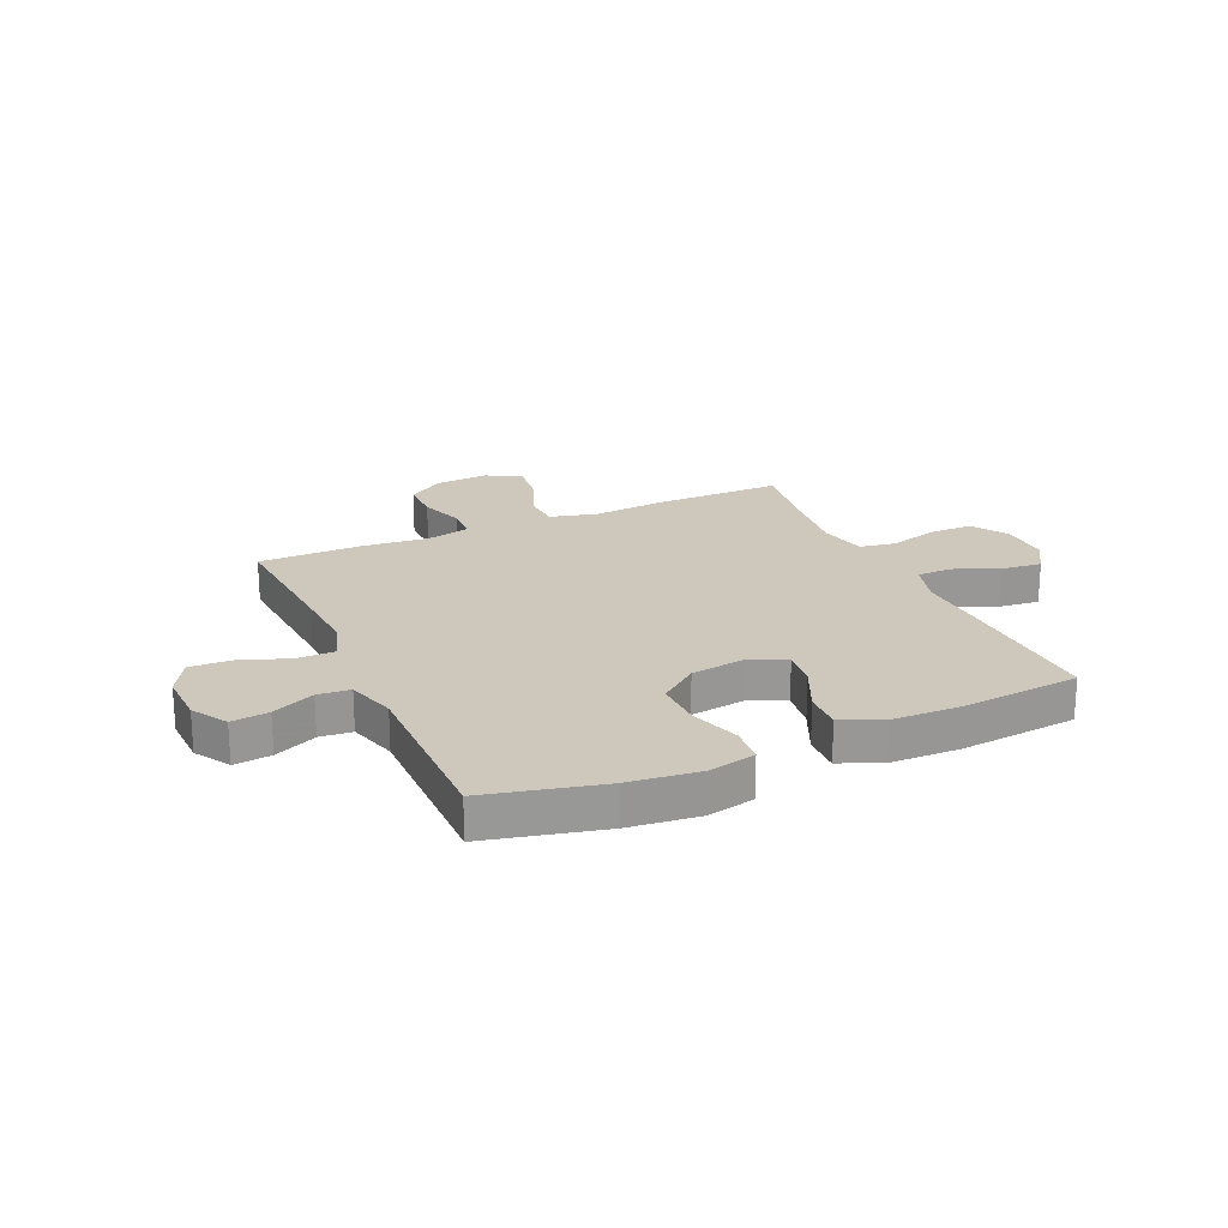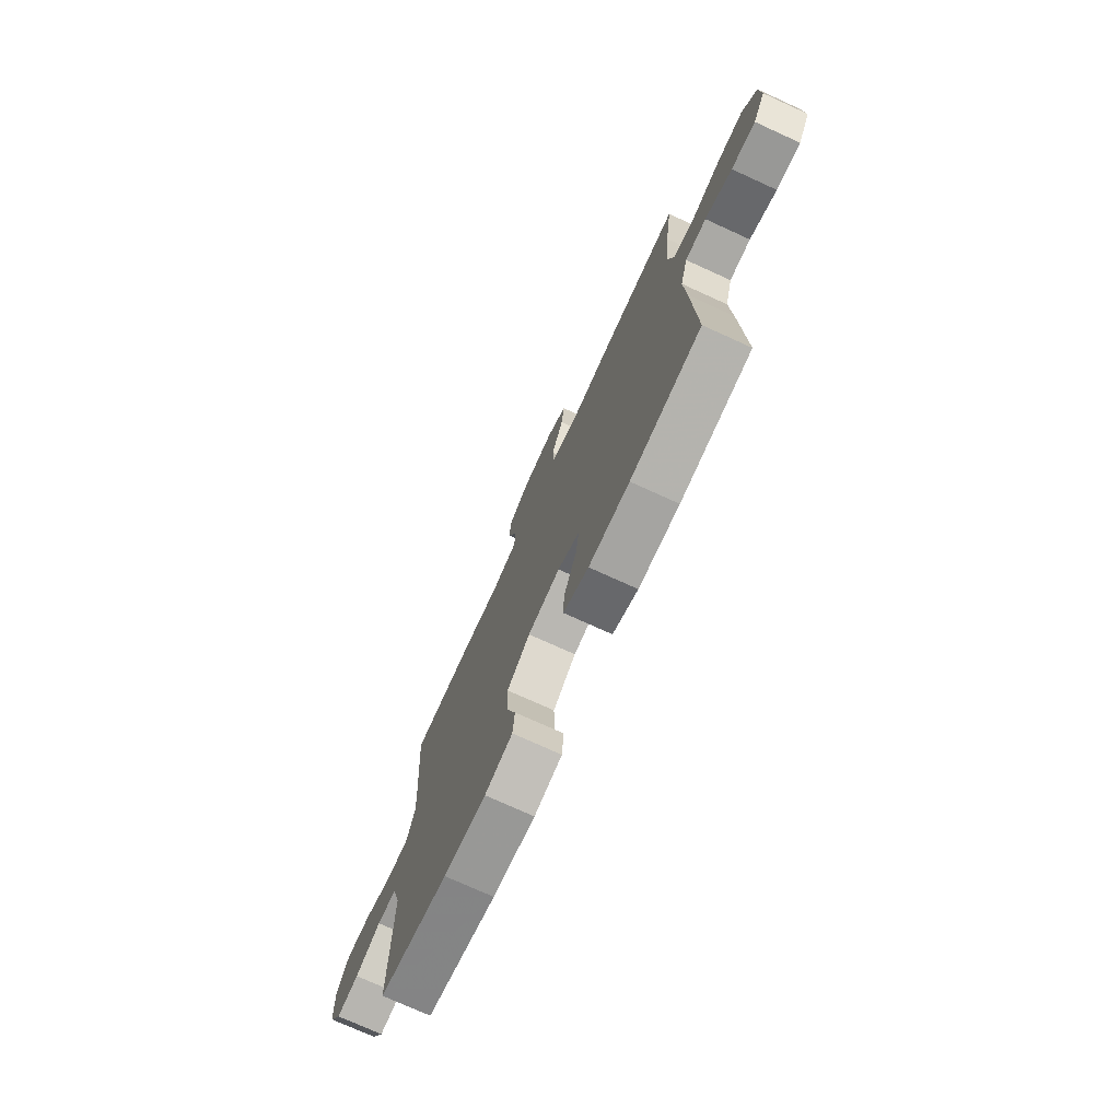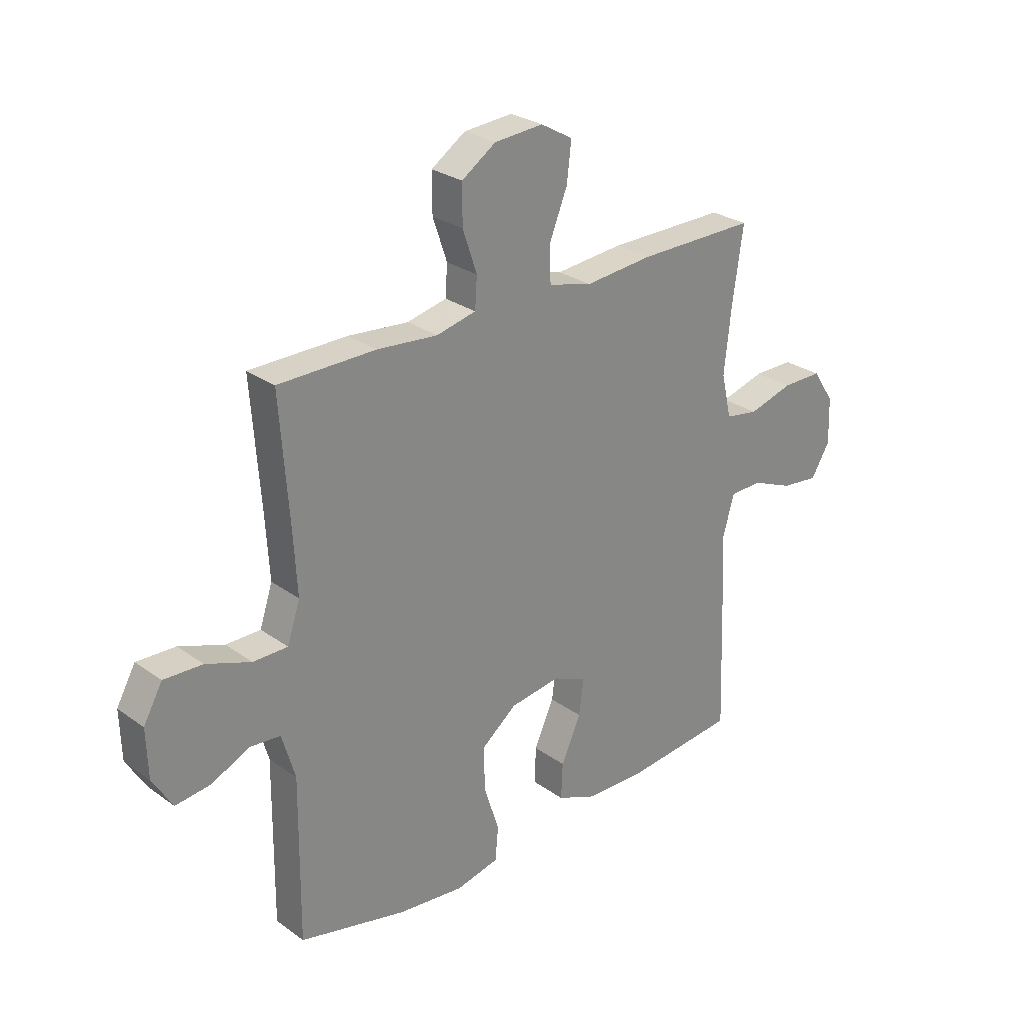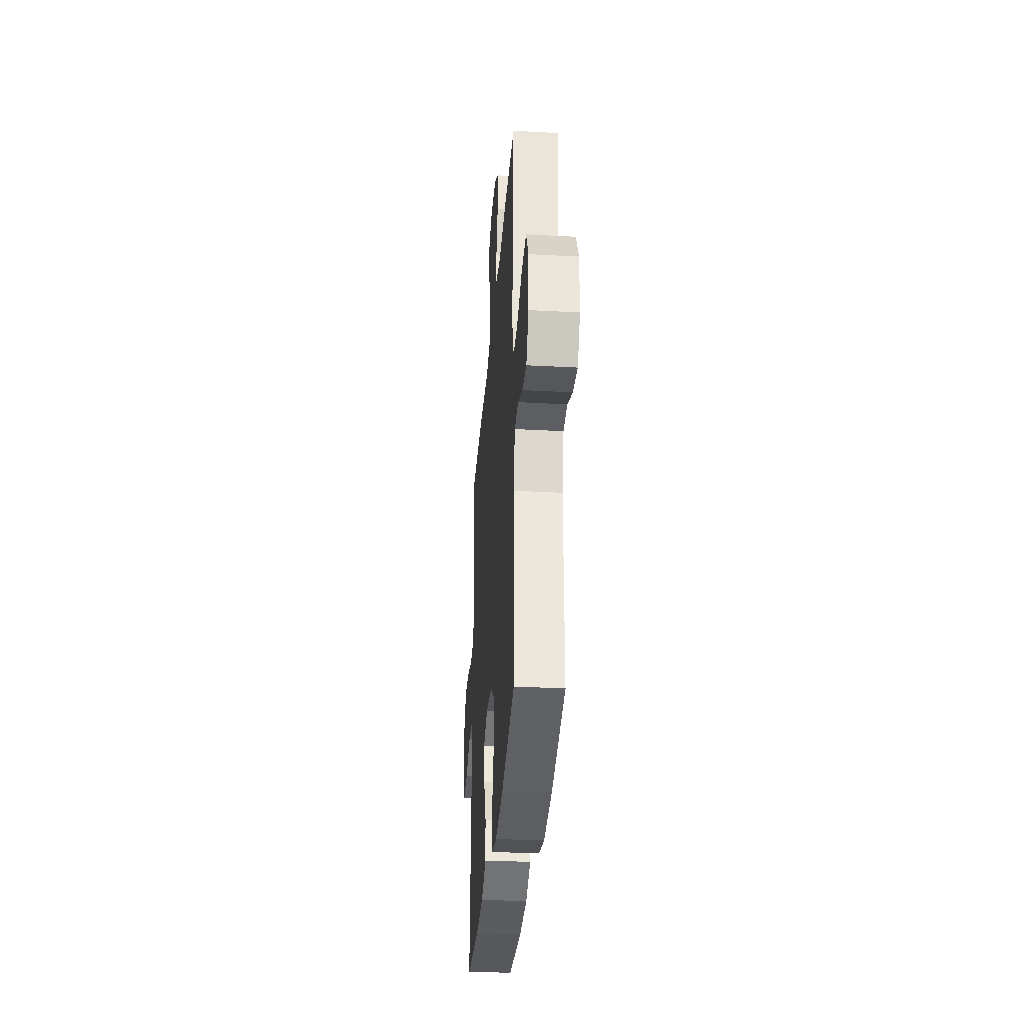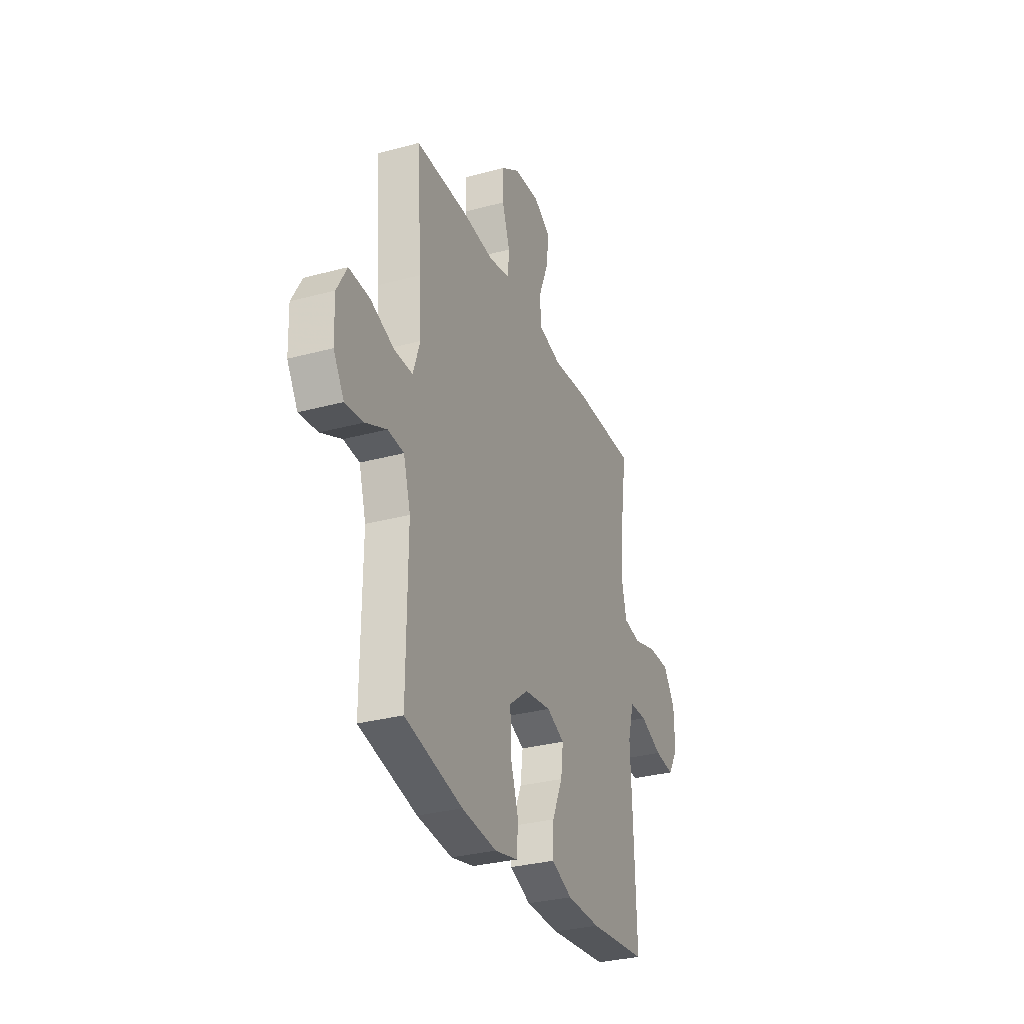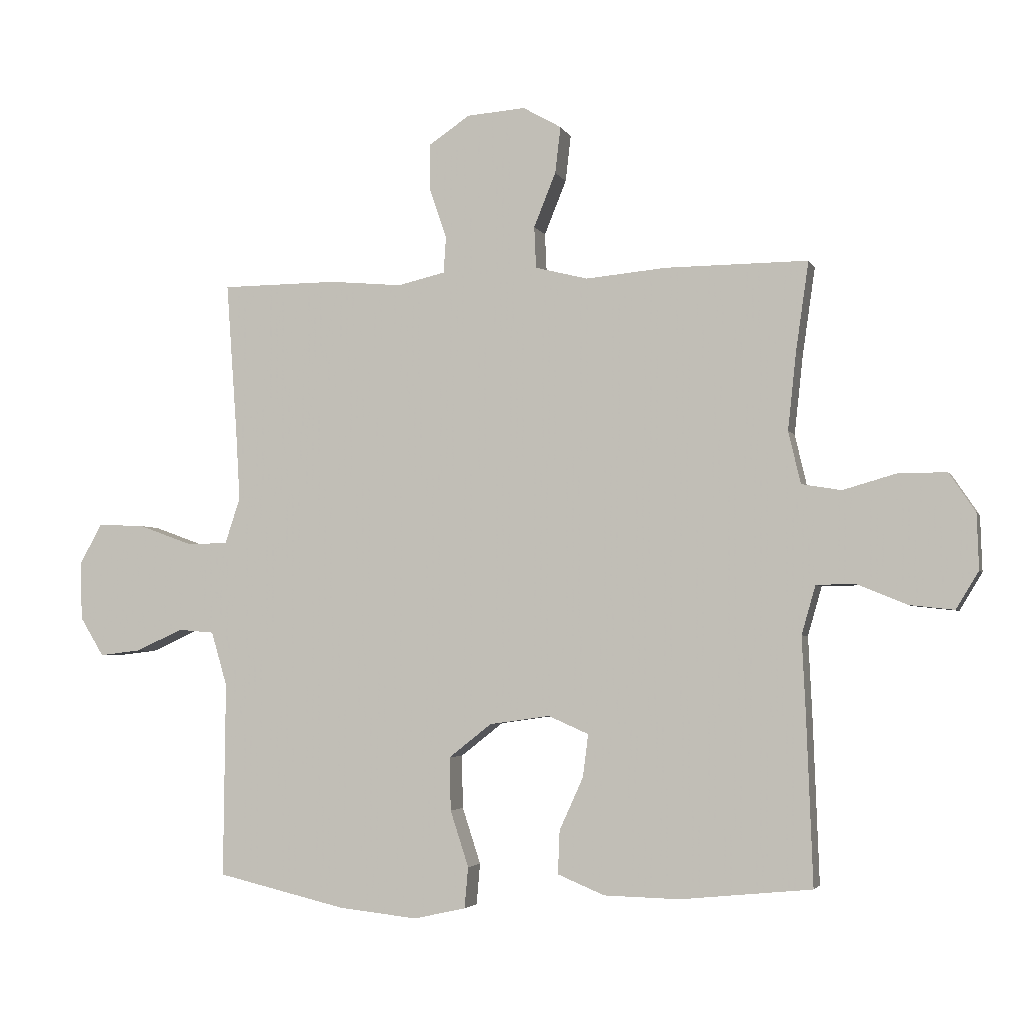
<metadata>
{"format":"obj","ext":"obj","renderer":"f3d","projection":"perspective","resolution":1024,"background":"white","views":[{"elev":21.8,"azim":155.9,"up":"+Y"},{"elev":-74.5,"azim":-114.5,"up":"+Z"},{"elev":27.3,"azim":137.7,"up":"+Z"},{"elev":-33.2,"azim":85.7,"up":"+Z"},{"elev":-30.9,"azim":111.2,"up":"+Z"},{"elev":-3.7,"azim":-164.5,"up":"+Z"}]}
</metadata>
<code>
v -0.5 0.07 -0.5
v -0.49 0.07 -0.225
v -0.484 0.07 -0.1
v -0.507 0.07 -0.02
v -0.571 0.07 -0.019
v -0.653 0.07 -0.053
v -0.726 0.07 -0.061
v -0.763 0.07 0
v -0.76 0.07 0.091
v -0.717 0.07 0.155
v -0.638 0.07 0.155
v -0.55 0.07 0.13
v -0.485 0.07 0.141
v -0.465 0.07 0.227
v -0.479 0.07 0.355
v -0.5 0.07 0.5
v -0.267 0.07 0.499
v -0.134 0.07 0.487
v -0.048 0.07 0.509
v -0.045 0.07 0.577
v -0.081 0.07 0.666
v -0.09 0.07 0.742
v -0.027 0.07 0.778
v 0.069 0.07 0.771
v 0.136 0.07 0.726
v 0.136 0.07 0.65
v 0.108 0.07 0.568
v 0.112 0.07 0.508
v 0.19 0.07 0.49
v 0.309 0.07 0.501
v 0.5 0.07 0.5
v 0.482 0.07 0.254
v 0.475 0.07 0.136
v 0.5 0.07 0.06
v 0.568 0.07 0.06
v 0.656 0.07 0.092
v 0.732 0.07 0.095
v 0.769 0.07 0.029
v 0.766 0.07 -0.066
v 0.727 0.07 -0.13
v 0.659 0.07 -0.122
v 0.582 0.07 -0.087
v 0.523 0.07 -0.092
v 0.497 0.07 -0.181
v 0.5 0.07 -0.5
v 0.288 0.07 -0.55
v 0.159 0.07 -0.564
v 0.074 0.07 -0.545
v 0.068 0.07 -0.478
v 0.098 0.07 -0.386
v 0.1 0.07 -0.299
v 0.03 0.07 -0.244
v -0.069 0.07 -0.23
v -0.135 0.07 -0.259
v -0.126 0.07 -0.329
v -0.087 0.07 -0.415
v -0.084 0.07 -0.486
v -0.161 0.07 -0.518
v -0.285 0.07 -0.521
v -0.5 0 -0.5
v -0.49 0 -0.225
v -0.484 0 -0.1
v -0.507 0 -0.02
v -0.571 0 -0.019
v -0.653 0 -0.053
v -0.726 0 -0.061
v -0.763 0 0
v -0.76 0 0.091
v -0.717 0 0.155
v -0.638 0 0.155
v -0.55 0 0.13
v -0.485 0 0.141
v -0.465 0 0.227
v -0.479 0 0.355
v -0.5 0 0.5
v -0.267 0 0.499
v -0.134 0 0.487
v -0.048 0 0.509
v -0.045 0 0.577
v -0.081 0 0.666
v -0.09 0 0.742
v -0.027 0 0.778
v 0.069 0 0.771
v 0.136 0 0.726
v 0.136 0 0.65
v 0.108 0 0.568
v 0.112 0 0.508
v 0.19 0 0.49
v 0.309 0 0.501
v 0.5 0 0.5
v 0.482 0 0.254
v 0.475 0 0.136
v 0.5 0 0.06
v 0.568 0 0.06
v 0.656 0 0.092
v 0.732 0 0.095
v 0.769 0 0.029
v 0.766 0 -0.066
v 0.727 0 -0.13
v 0.659 0 -0.122
v 0.582 0 -0.087
v 0.523 0 -0.092
v 0.497 0 -0.181
v 0.5 0 -0.5
v 0.288 0 -0.55
v 0.159 0 -0.564
v 0.074 0 -0.545
v 0.068 0 -0.478
v 0.098 0 -0.386
v 0.1 0 -0.299
v 0.03 0 -0.244
v -0.069 0 -0.23
v -0.135 0 -0.259
v -0.126 0 -0.329
v -0.087 0 -0.415
v -0.084 0 -0.486
v -0.161 0 -0.518
v -0.285 0 -0.521
f 55 56 57 58
f 54 55 58 59
f 47 48 49 50
f 47 50 51
f 44 45 46 47
f 43 44 47 51
f 39 40 41 42
f 39 42 43
f 38 39 43
f 35 36 37 38
f 34 35 38 43
f 33 34 43 51
f 29 30 31 32
f 28 29 32 33
f 24 25 26 27
f 24 27 28
f 23 24 28
f 20 21 22 23
f 19 20 23 28
f 18 19 28 33
f 15 16 17 18
f 14 15 18 33
f 9 10 11 12
f 9 12 13
f 8 9 13
f 5 6 7 8
f 4 5 8 13
f 3 4 13 14
f 54 59 1 2
f 53 54 2 3
f 52 53 3 14
f 14 33 51 52
f 117 116 115 114
f 118 117 114 113
f 109 108 107 106
f 110 109 106
f 106 105 104 103
f 110 106 103 102
f 101 100 99 98
f 102 101 98
f 102 98 97
f 97 96 95 94
f 102 97 94 93
f 110 102 93 92
f 91 90 89 88
f 92 91 88 87
f 86 85 84 83
f 87 86 83
f 87 83 82
f 82 81 80 79
f 87 82 79 78
f 92 87 78 77
f 77 76 75 74
f 92 77 74 73
f 71 70 69 68
f 72 71 68
f 72 68 67
f 67 66 65 64
f 72 67 64 63
f 73 72 63 62
f 61 60 118 113
f 62 61 113 112
f 73 62 112 111
f 111 110 92 73
f 1 60 61 2
f 2 61 62 3
f 3 62 63 4
f 4 63 64 5
f 5 64 65 6
f 6 65 66 7
f 7 66 67 8
f 8 67 68 9
f 9 68 69 10
f 10 69 70 11
f 11 70 71 12
f 12 71 72 13
f 13 72 73 14
f 14 73 74 15
f 15 74 75 16
f 16 75 76 17
f 17 76 77 18
f 18 77 78 19
f 19 78 79 20
f 20 79 80 21
f 21 80 81 22
f 22 81 82 23
f 23 82 83 24
f 24 83 84 25
f 25 84 85 26
f 26 85 86 27
f 27 86 87 28
f 28 87 88 29
f 29 88 89 30
f 30 89 90 31
f 31 90 91 32
f 32 91 92 33
f 33 92 93 34
f 34 93 94 35
f 35 94 95 36
f 36 95 96 37
f 37 96 97 38
f 38 97 98 39
f 39 98 99 40
f 40 99 100 41
f 41 100 101 42
f 42 101 102 43
f 43 102 103 44
f 44 103 104 45
f 45 104 105 46
f 46 105 106 47
f 47 106 107 48
f 48 107 108 49
f 49 108 109 50
f 50 109 110 51
f 51 110 111 52
f 52 111 112 53
f 53 112 113 54
f 54 113 114 55
f 55 114 115 56
f 56 115 116 57
f 57 116 117 58
f 58 117 118 59
f 59 118 60 1

</code>
